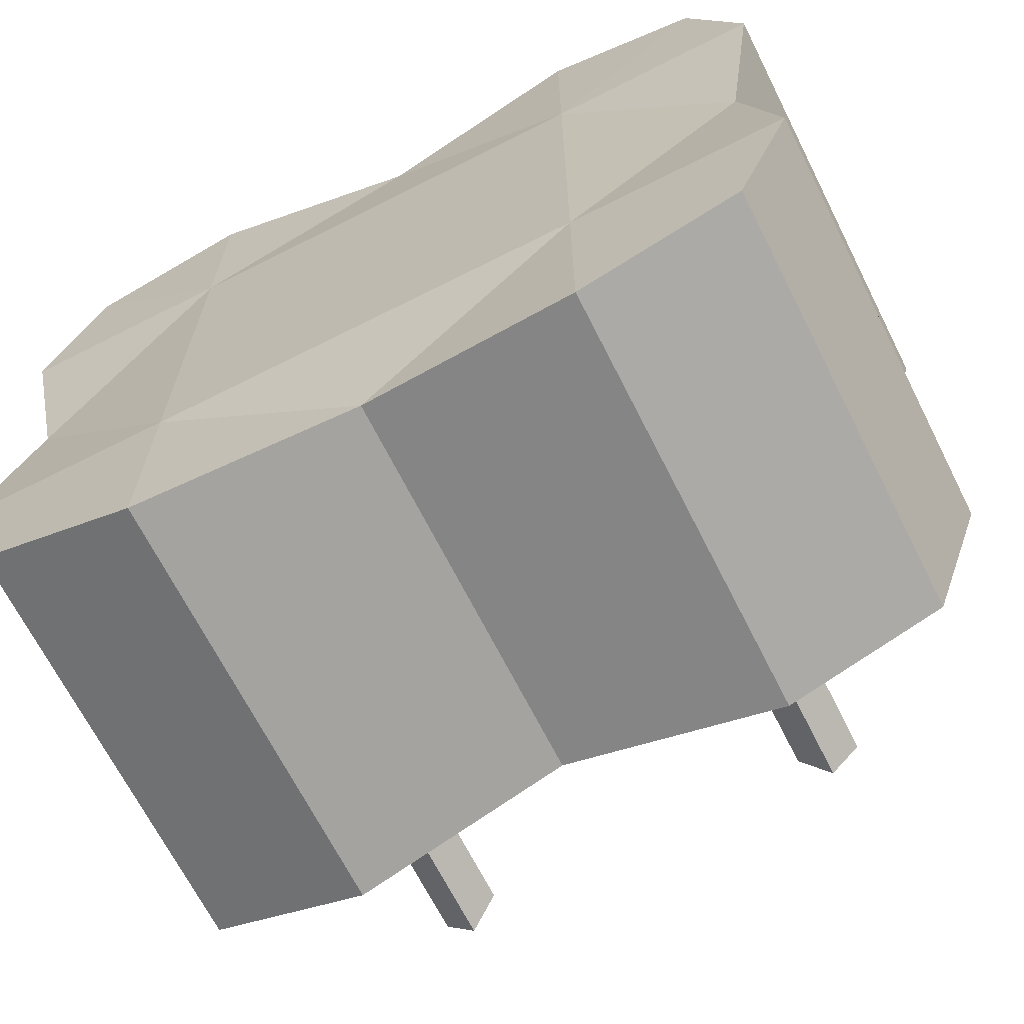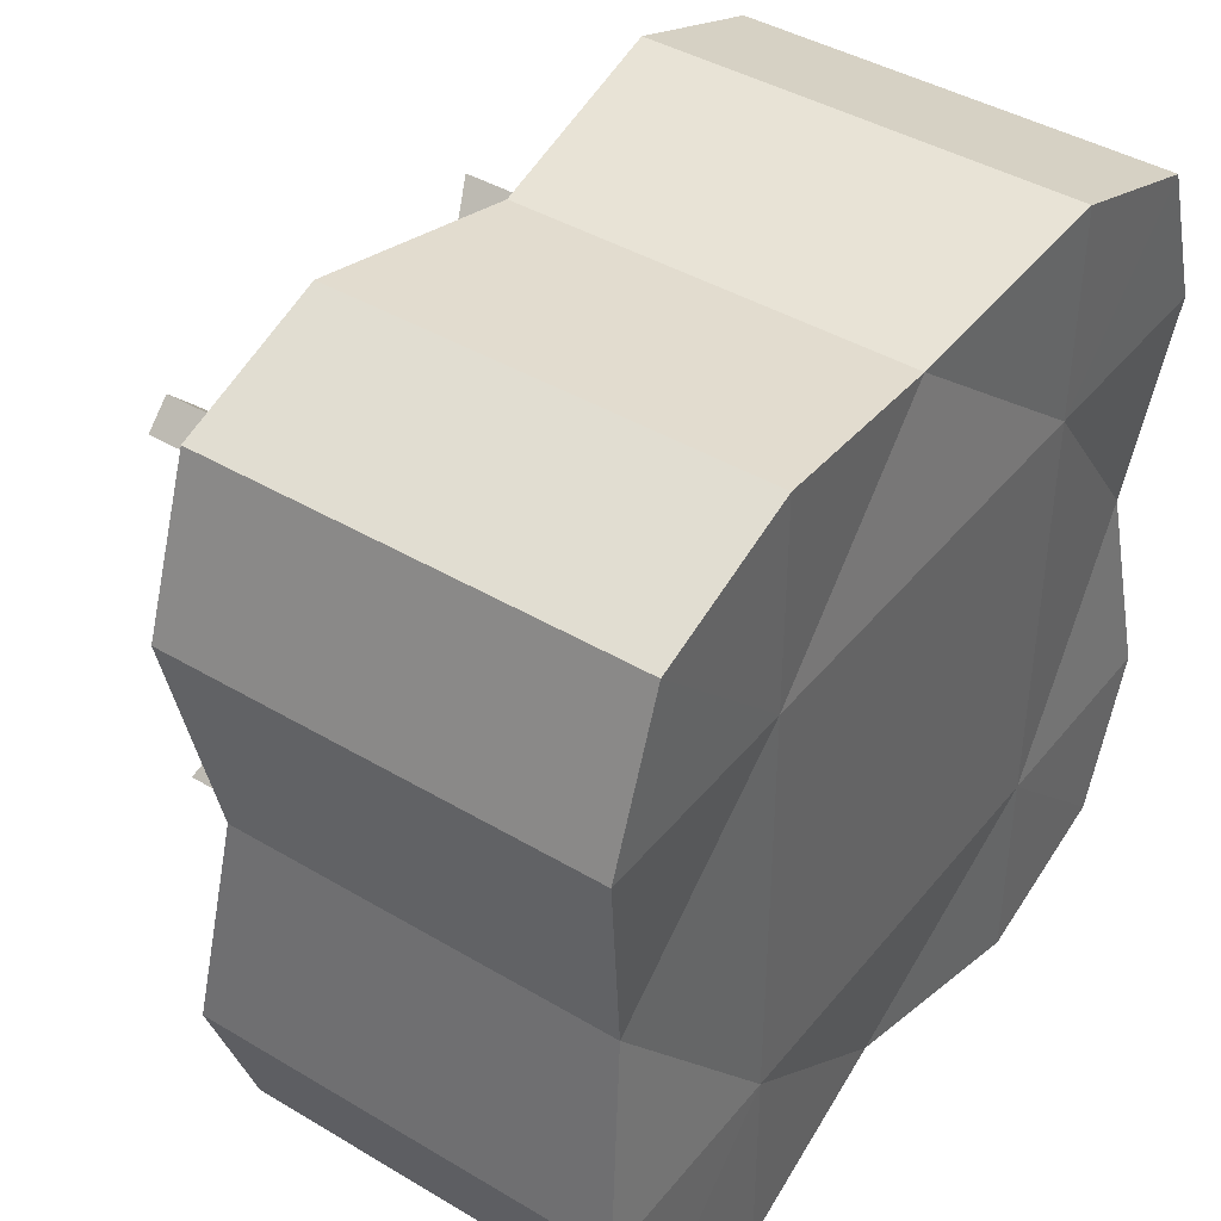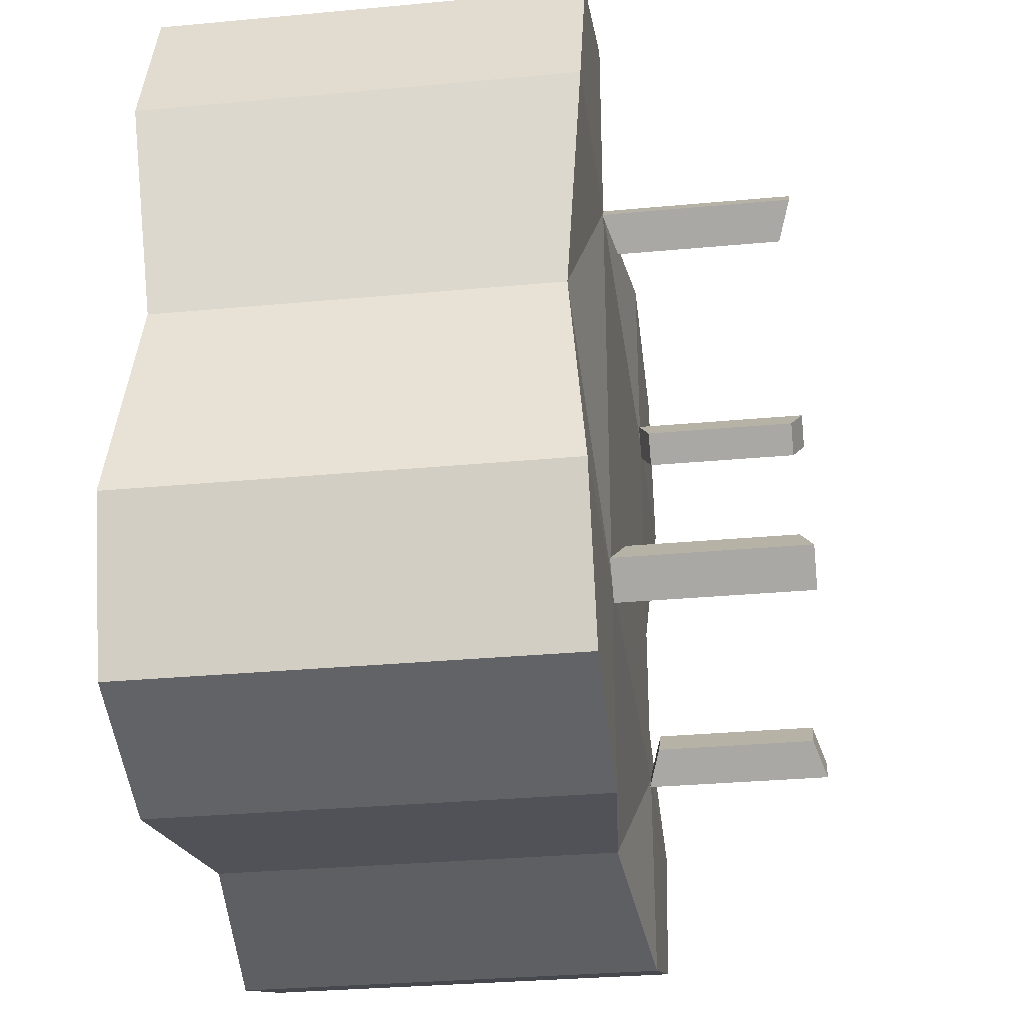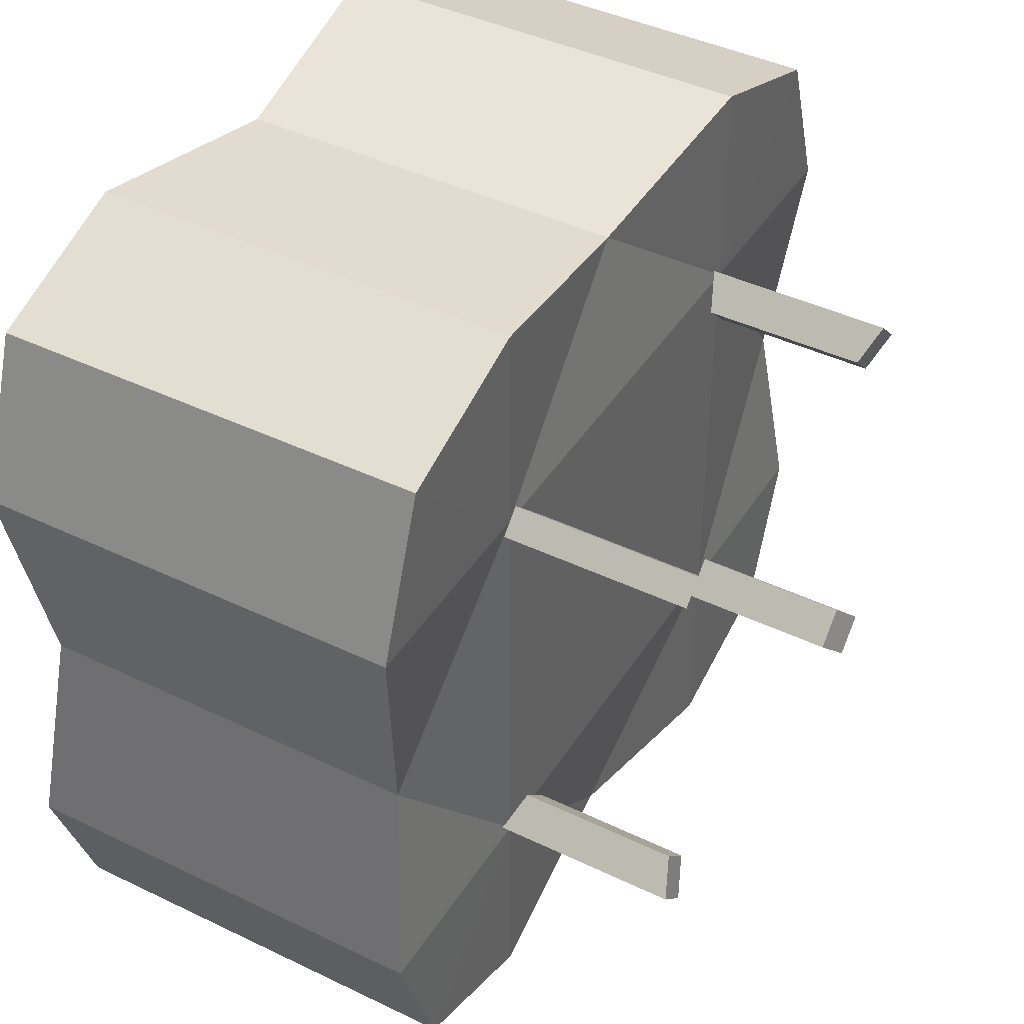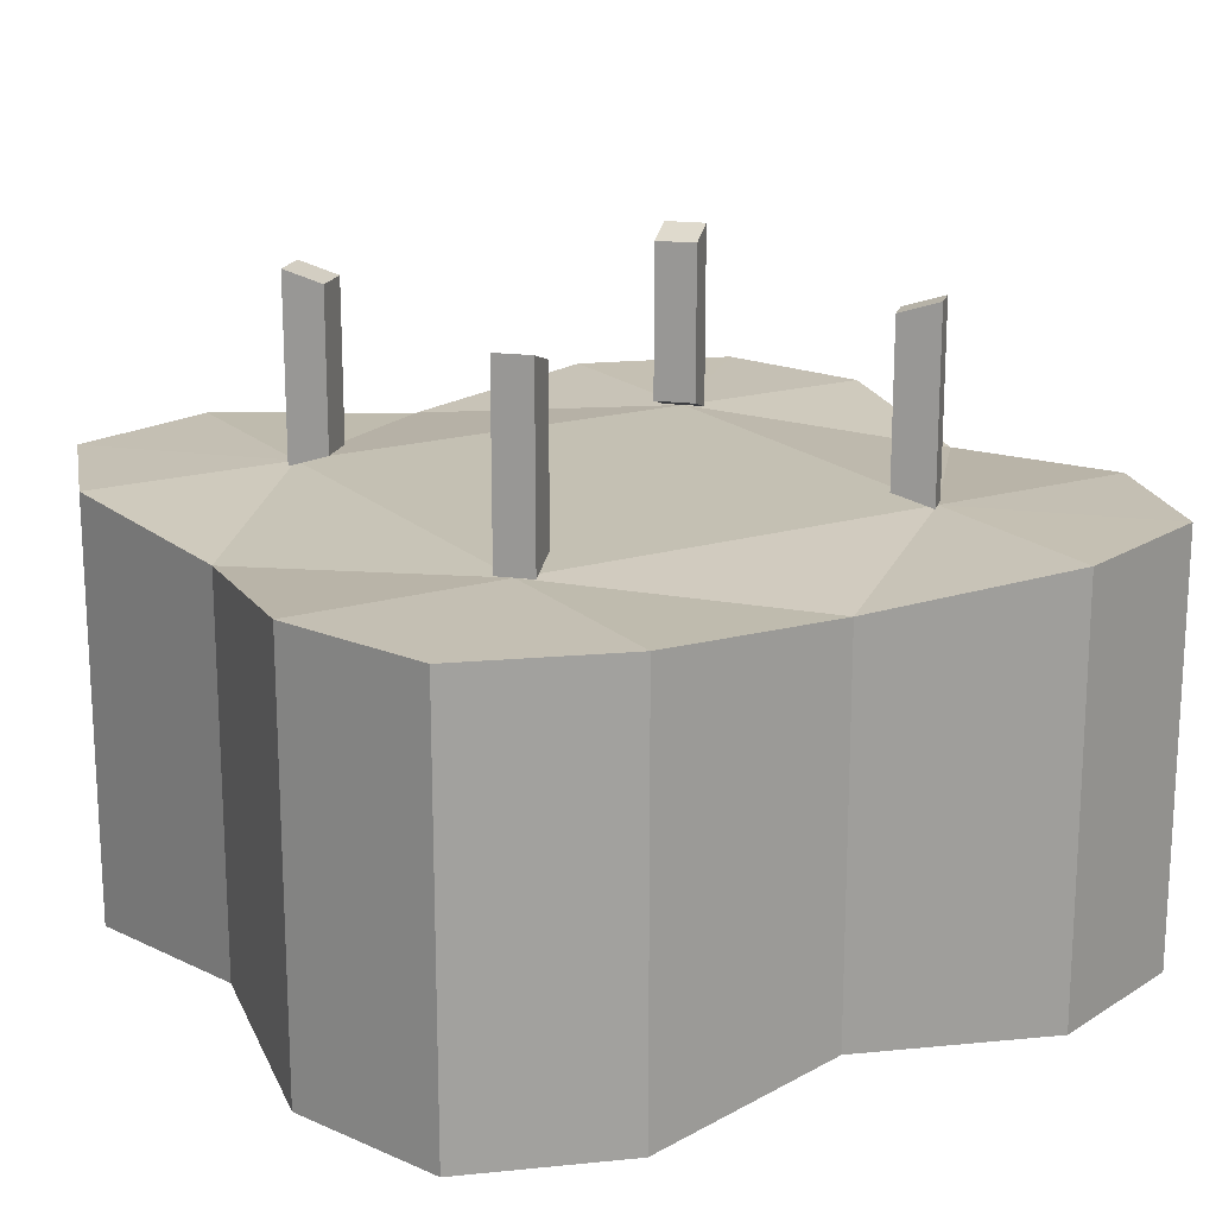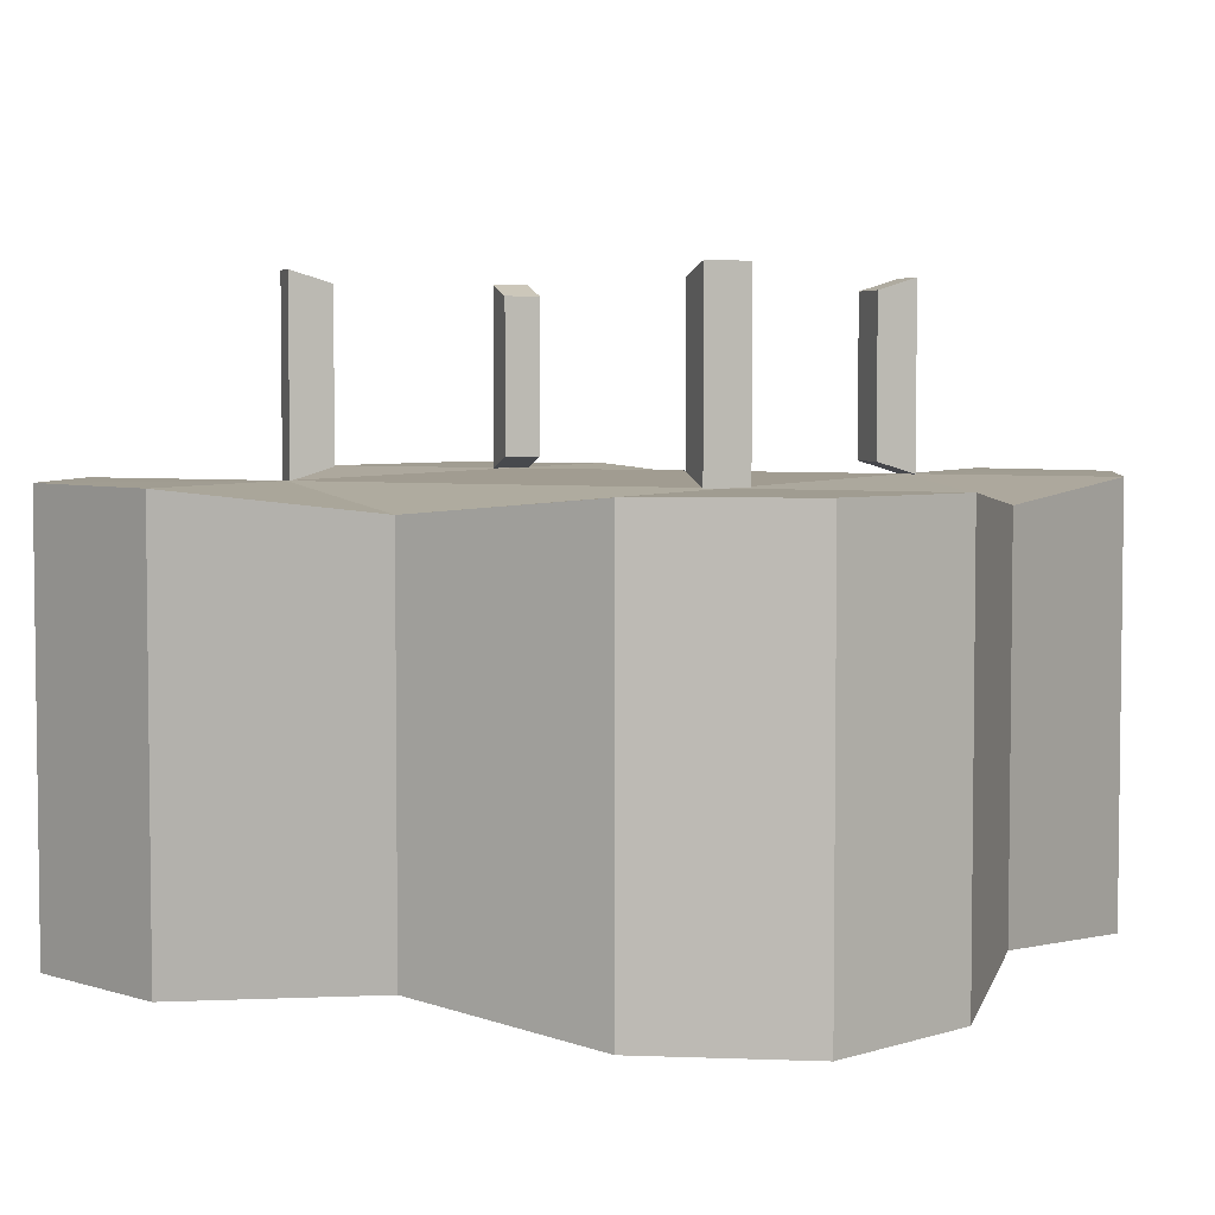
<metadata>
{"format":"obj","ext":"obj","renderer":"f3d","projection":"perspective","resolution":1024,"background":"white","views":[{"elev":-67.9,"azim":26.8,"up":"+Z"},{"elev":42.0,"azim":-54.4,"up":"+Z"},{"elev":-31.5,"azim":97.5,"up":"+Z"},{"elev":42.5,"azim":119.9,"up":"+Z"},{"elev":18.0,"azim":-30.4,"up":"+Y"},{"elev":4.5,"azim":115.9,"up":"+Y"}]}
</metadata>
<code>
o Cube_Cube.001
v -0.868 -0.5012 0.868
v -0.868 0.5012 0.868
v -0.868 -0.5012 -0.868
v -0.868 0.5012 -0.868
v 0.868 -0.5012 0.868
v 0.868 0.5012 0.868
v 0.868 -0.5012 -0.868
v 0.868 0.5012 -0.868
v -1 -0.5 -0.5
v -0.9111 -0.4556 0
v -1 -0.5 0.5
v -1 0.5 0.5
v -0.9111 0.4556 0
v -1 0.5 -0.5
v 1 -0.5 0.5
v 0.9111 -0.4556 0
v 1 -0.5 -0.5
v 1 0.5 -0.5
v 0.9111 0.4556 0
v 1 0.5 0.5
v 0.5 -0.5 -1
v 0 -0.4556 -0.9111
v -0.5 -0.5 -1
v -0.5 0.5 -1
v 0 0.4556 -0.9111
v 0.5 0.5 -1
v -0.5 -0.5 1
v 0 -0.4556 0.9111
v 0.5 -0.5 1
v 0.5 0.5 1
v 0 0.4556 0.9111
v -0.5 0.5 1
v -0.5 0.5 -0.5
v 0 0.5 -0.5
v 0.5 0.5 -0.5
v -0.5 0.5 0
v 0 0.5 0
v 0.5 0.5 0
v -0.5 0.5 0.5
v 0 0.5 0.5
v 0.5 0.5 0.5
v 0.5 -0.5 -0.5
v 0 -0.5 -0.5
v -0.5 -0.5 -0.5
v 0.5 -0.5 0
v 0 -0.5 0
v -0.5 -0.5 0
v 0.5 -0.5 0.5
v 0 -0.5 0.5
v -0.5 -0.5 0.5
v -0.5 0.9358 -0.5
v 0.5 0.9358 -0.5
v -0.5 0.9358 0.5
v 0.5 0.9358 0.5
v -0.4326 0.5294 -0.4326
v 0.4326 0.5294 -0.4326
v -0.4326 0.5294 0.4326
v 0.4326 0.5294 0.4326
v -0.4326 0.9065 -0.4326
v 0.4326 0.9065 -0.4326
v -0.4326 0.9065 0.4326
v 0.4326 0.9065 0.4326
v -0.5 0.5 0.5
v -0.5 0.9358 0.5
v -0.4326 0.5294 0.4326
v -0.4326 0.9065 0.4326
v -0.5304 0.5 0.4696
v -0.5304 0.9358 0.4696
v -0.463 0.5294 0.4022
v -0.463 0.9065 0.4022
v -0.4694 0.5 0.5306
v -0.4694 0.9358 0.5306
v -0.402 0.5294 0.4632
v -0.402 0.9065 0.4632
v 0.5255 0.5 0.4745
v 0.5255 0.9358 0.4745
v 0.4581 0.5294 0.4071
v 0.4581 0.9065 0.4071
v 0.4757 0.5 0.5243
v 0.4757 0.9358 0.5243
v 0.4083 0.5294 0.4568
v 0.4083 0.9065 0.4568
v 0.5361 0.5 -0.4639
v 0.5361 0.9358 -0.4639
v 0.4687 0.5294 -0.3965
v 0.4687 0.9065 -0.3965
v 0.4651 0.5 -0.5349
v 0.4651 0.9358 -0.5349
v 0.3977 0.5294 -0.4675
v 0.3977 0.9065 -0.4675
v -0.4633 0.5 -0.5367
v -0.4633 0.9358 -0.5367
v -0.3959 0.5294 -0.4693
v -0.3959 0.9065 -0.4693
v -0.5353 0.5 -0.4647
v -0.5353 0.9358 -0.4647
v -0.4679 0.5294 -0.3973
v -0.4679 0.9065 -0.3973
f 14 3 9
f 26 7 21
f 20 5 15
f 32 1 27
f 48 5 29
f 39 2 32
f 4 33 24
f 33 13 36
f 13 39 36
f 7 42 21
f 42 16 45
f 16 48 45
f 8 17 7
f 18 16 17
f 19 15 16
f 2 11 1
f 12 10 11
f 13 9 10
f 10 50 11
f 46 50 47
f 45 49 46
f 44 10 9
f 43 47 44
f 42 46 43
f 3 44 9
f 22 44 23
f 22 42 43
f 19 41 20
f 37 41 38
f 36 40 37
f 35 19 18
f 34 38 35
f 33 37 34
f 8 35 18
f 25 35 26
f 25 33 34
f 41 6 20
f 41 31 30
f 39 31 40
f 50 1 11
f 50 28 27
f 48 28 49
f 6 29 5
f 30 28 29
f 31 27 28
f 4 23 3
f 24 22 23
f 25 21 22
f 14 4 3
f 26 8 7
f 20 6 5
f 32 2 1
f 48 15 5
f 39 12 2
f 4 14 33
f 33 14 13
f 13 12 39
f 7 17 42
f 42 17 16
f 16 15 48
f 8 18 17
f 18 19 16
f 19 20 15
f 2 12 11
f 12 13 10
f 13 14 9
f 10 47 50
f 46 49 50
f 45 48 49
f 44 47 10
f 43 46 47
f 42 45 46
f 3 23 44
f 22 43 44
f 22 21 42
f 19 38 41
f 37 40 41
f 36 39 40
f 35 38 19
f 34 37 38
f 33 36 37
f 8 26 35
f 25 34 35
f 25 24 33
f 41 30 6
f 41 40 31
f 39 32 31
f 50 27 1
f 50 49 28
f 48 29 28
f 6 30 29
f 30 31 28
f 31 32 27
f 4 24 23
f 24 25 22
f 25 26 21
f 61 57 73 74
f 59 55 97 98
f 58 41 79 81
f 56 35 87 89
f 65 66 70 69
f 57 61 66 65
f 53 39 63 64
f 39 57 65 63
f 61 53 64 66
f 68 67 69 70
f 66 64 68 70
f 64 63 67 68
f 63 65 69 67
f 72 74 73 71
f 39 53 72 71
f 57 39 71 73
f 53 61 74 72
f 76 75 77 78
f 41 58 77 75
f 58 62 78 77
f 54 41 75 76
f 62 54 76 78
f 80 82 81 79
f 62 58 81 82
f 41 54 80 79
f 54 62 82 80
f 84 83 85 86
f 35 56 85 83
f 56 60 86 85
f 60 52 84 86
f 52 35 83 84
f 88 90 89 87
f 60 56 89 90
f 52 60 90 88
f 35 52 88 87
f 92 91 93 94
f 55 59 94 93
f 51 33 91 92
f 33 55 93 91
f 59 51 92 94
f 96 98 97 95
f 33 51 96 95
f 55 33 95 97
f 51 59 98 96

</code>
